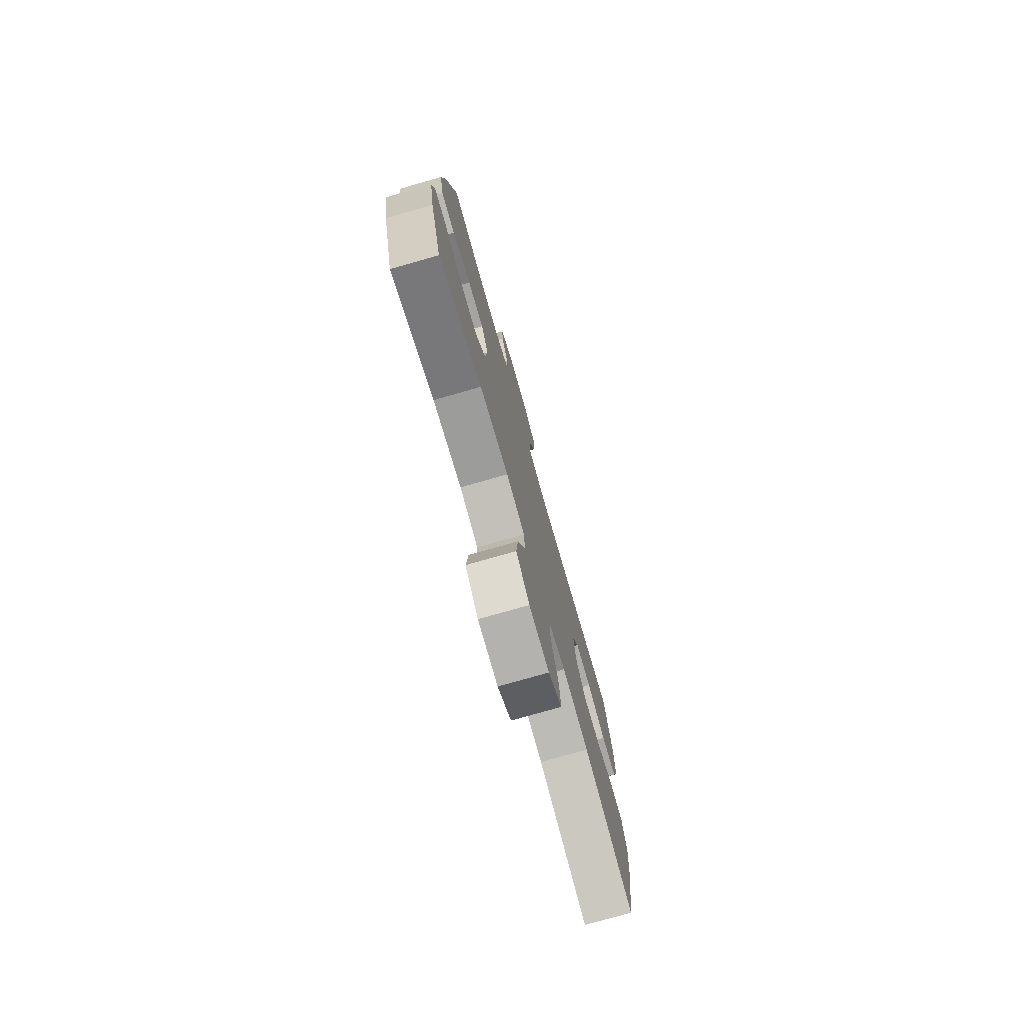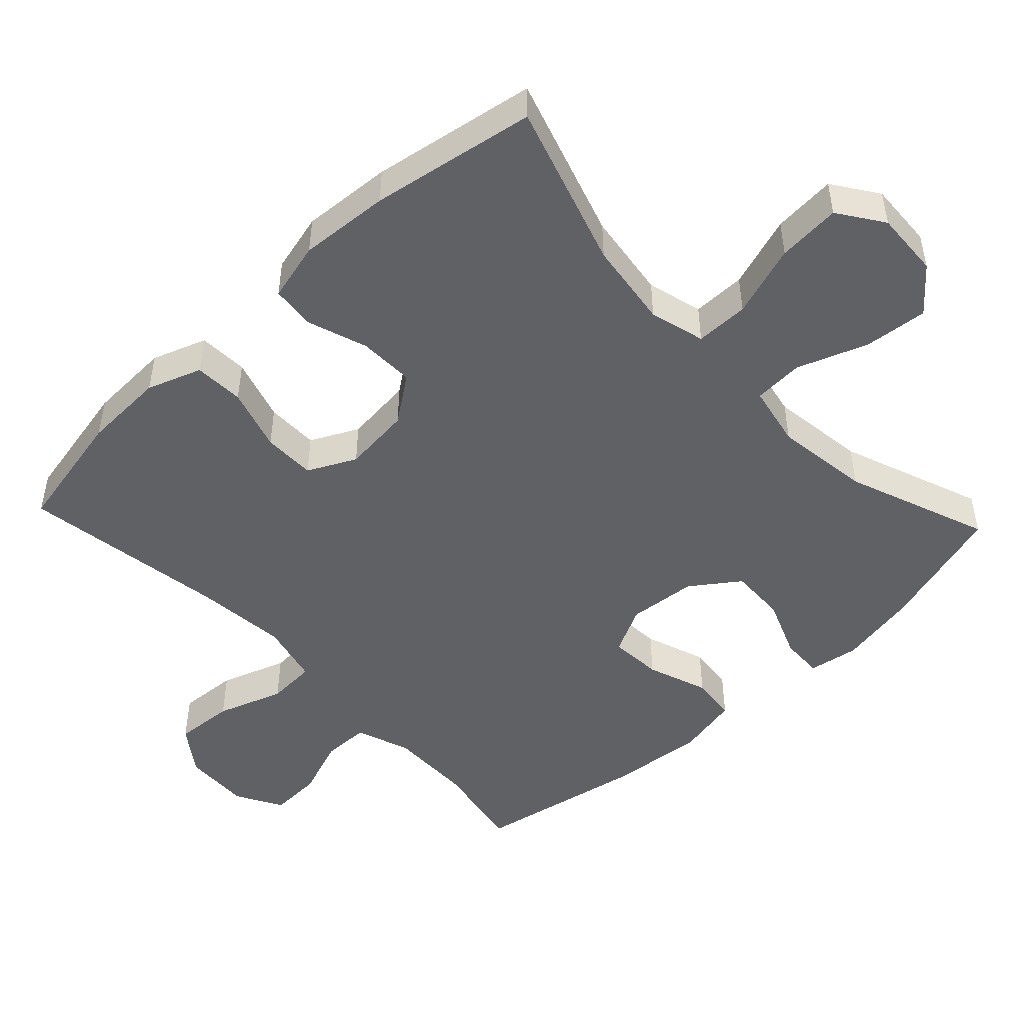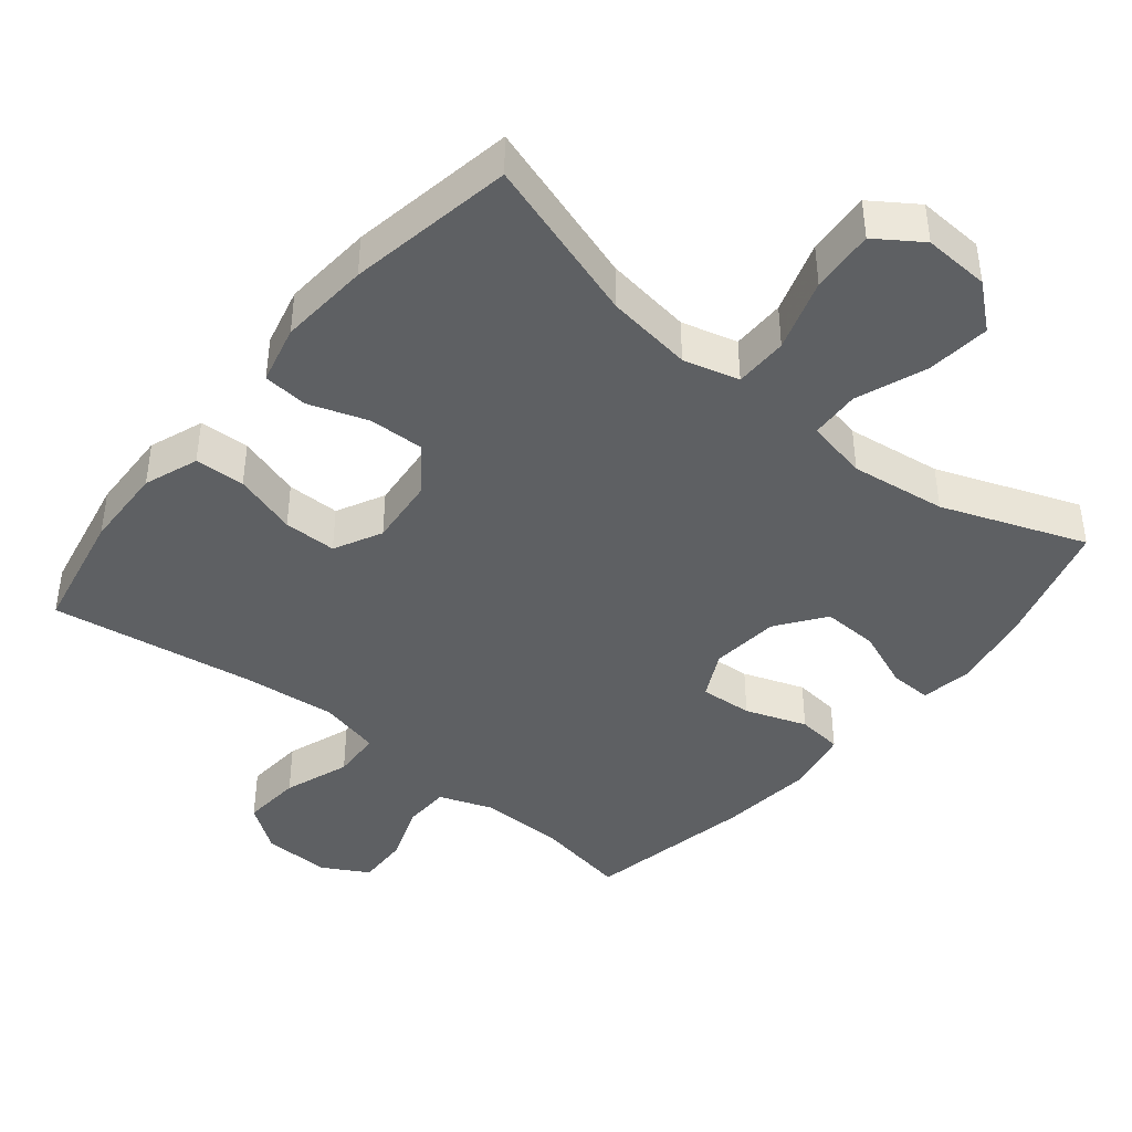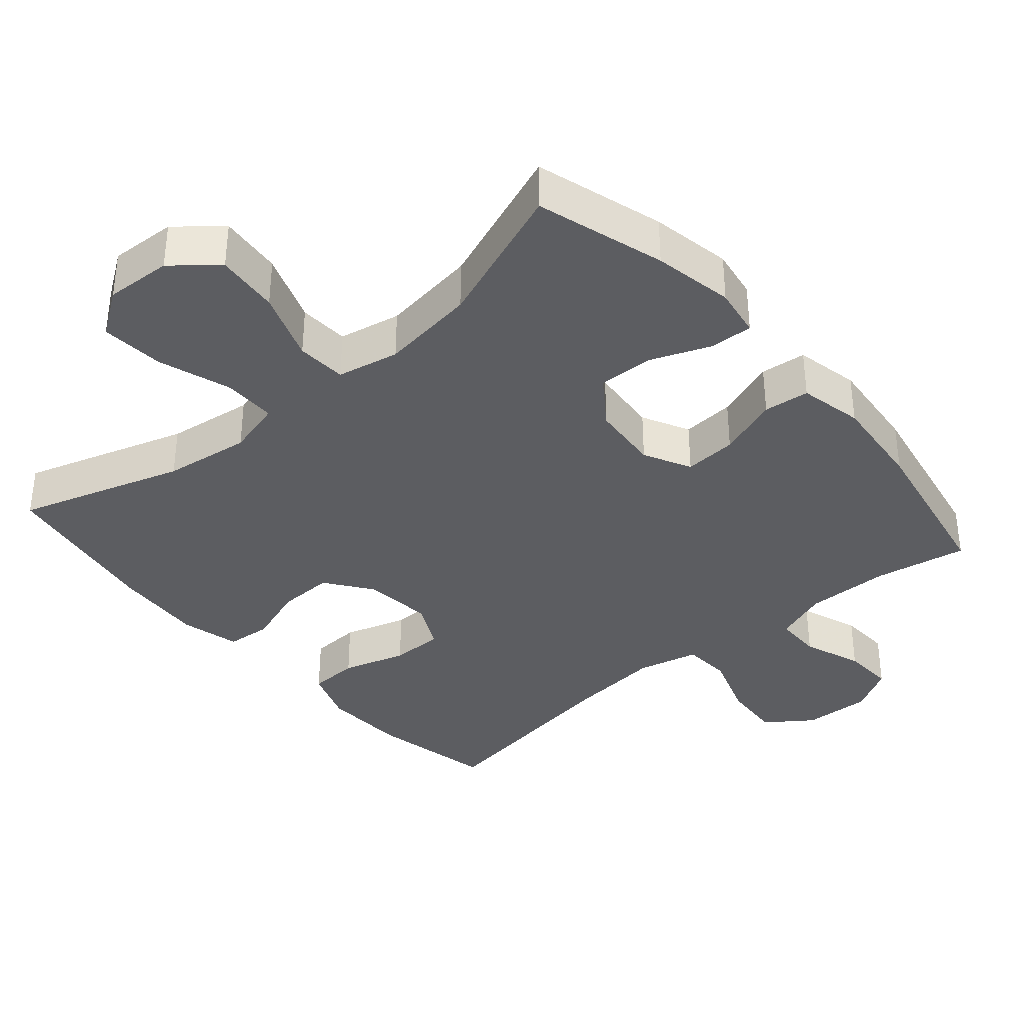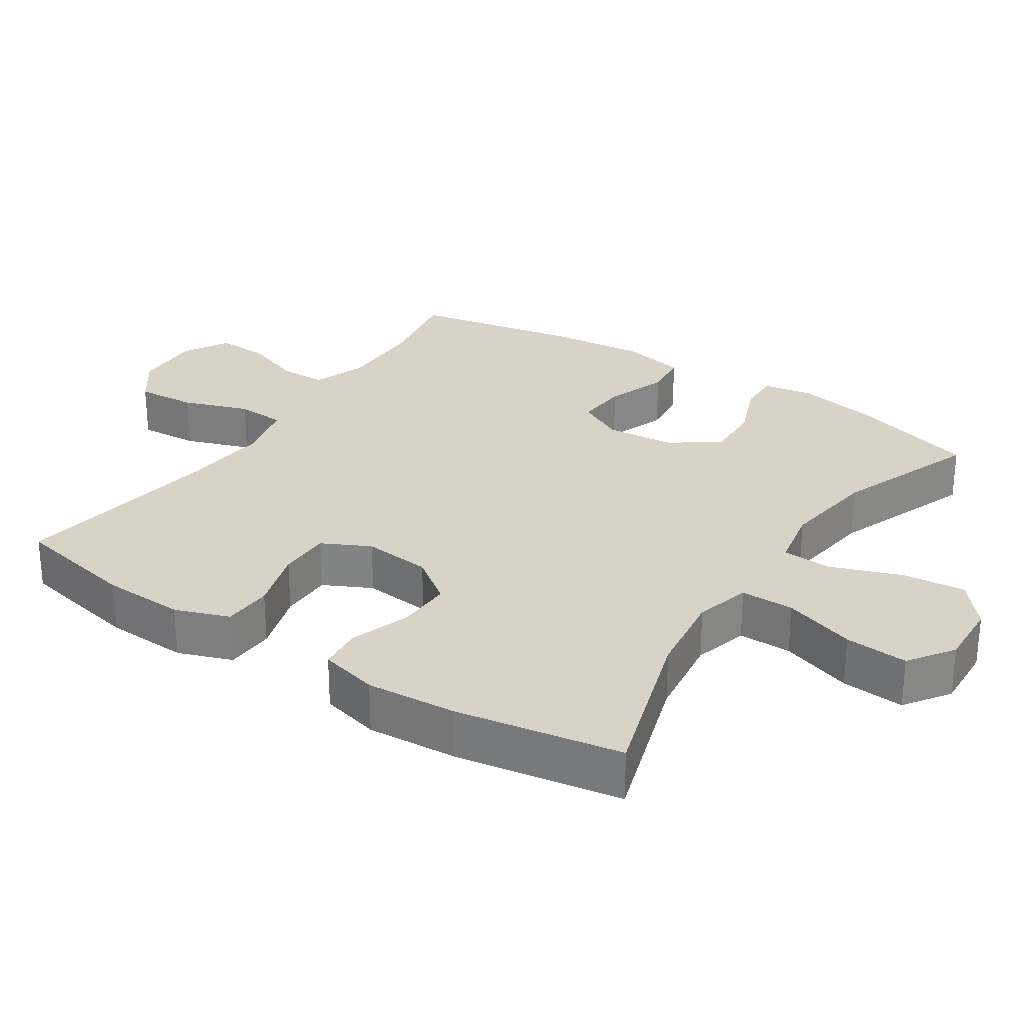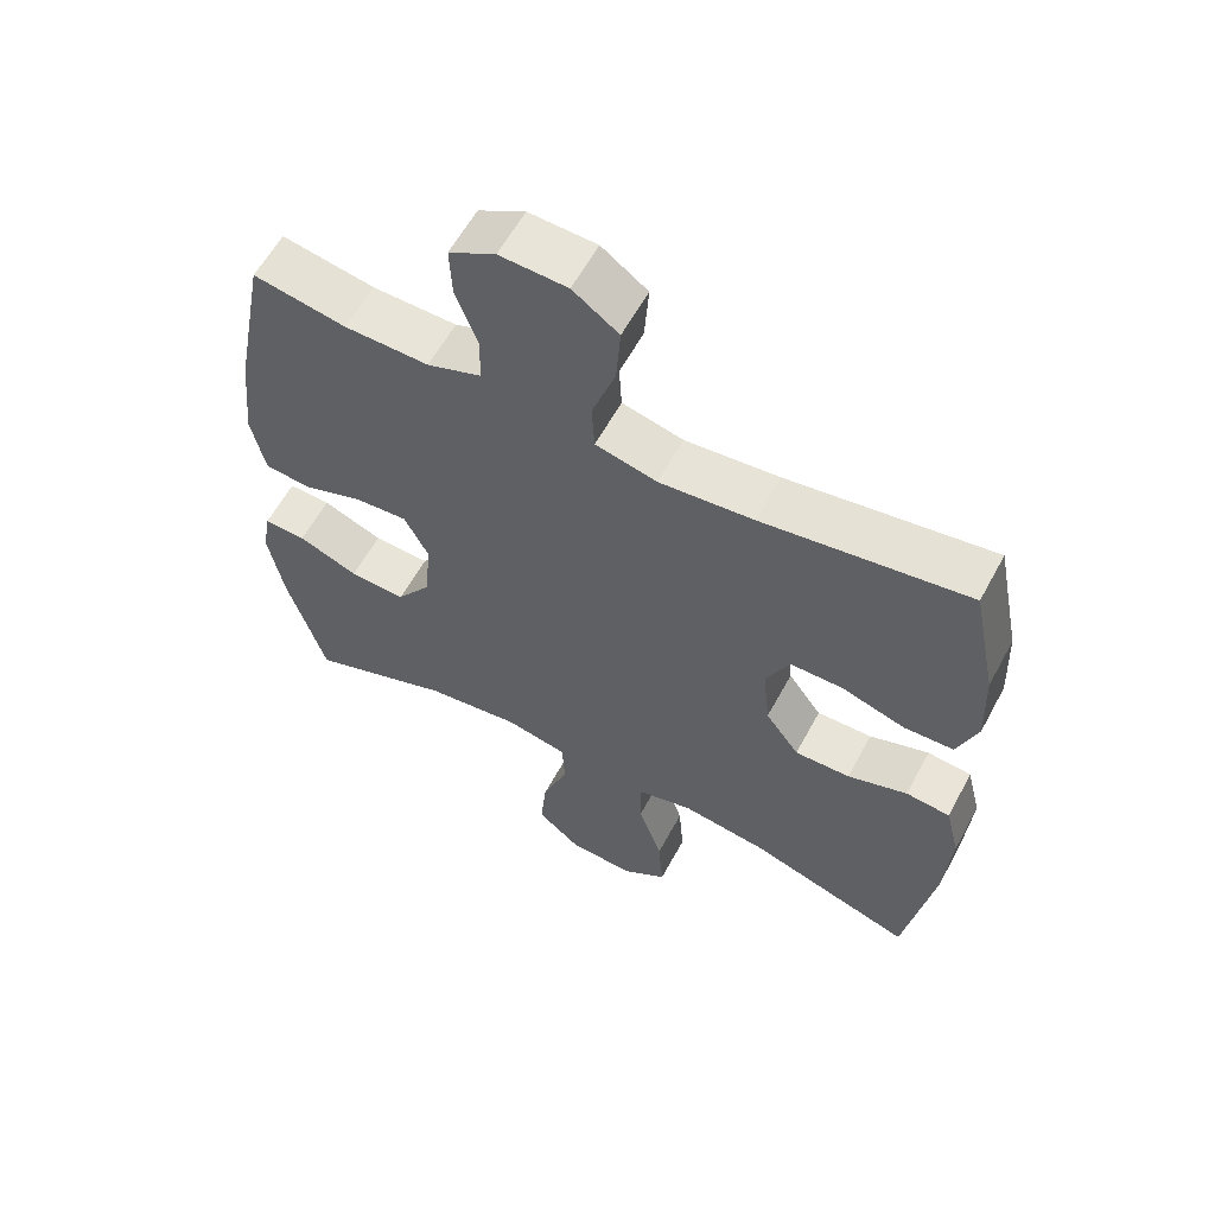
<metadata>
{"format":"obj","ext":"obj","renderer":"f3d","projection":"perspective","resolution":1024,"background":"white","views":[{"elev":-77.0,"azim":-74.1,"up":"+Z"},{"elev":-48.5,"azim":133.3,"up":"+Y"},{"elev":-42.1,"azim":140.6,"up":"+Y"},{"elev":-36.5,"azim":-139.2,"up":"+Y"},{"elev":28.0,"azim":123.5,"up":"+Y"},{"elev":59.9,"azim":28.3,"up":"+Z"}]}
</metadata>
<code>
v 0.5 0.07 -0.5
v 0.266 0.07 -0.425
v 0.143 0.07 -0.408
v 0.064 0.07 -0.429
v 0.064 0.07 -0.505
v 0.098 0.07 -0.608
v 0.105 0.07 -0.698
v 0.041 0.07 -0.742
v -0.053 0.07 -0.737
v -0.115 0.07 -0.685
v -0.106 0.07 -0.595
v -0.069 0.07 -0.495
v -0.073 0.07 -0.424
v -0.161 0.07 -0.406
v -0.297 0.07 -0.424
v -0.5 0.07 -0.5
v -0.554 0.07 -0.317
v -0.575 0.07 -0.203
v -0.563 0.07 -0.132
v -0.503 0.07 -0.134
v -0.418 0.07 -0.168
v -0.338 0.07 -0.171
v -0.289 0.07 -0.103
v -0.28 0.07 -0.005
v -0.314 0.07 0.062
v -0.389 0.07 0.057
v -0.476 0.07 0.026
v -0.541 0.07 0.033
v -0.56 0.07 0.124
v -0.546 0.07 0.261
v -0.5 0.07 0.5
v -0.368 0.07 0.476
v -0.248 0.07 0.474
v -0.171 0.07 0.502
v -0.17 0.07 0.569
v -0.201 0.07 0.653
v -0.204 0.07 0.727
v -0.138 0.07 0.764
v -0.042 0.07 0.76
v 0.023 0.07 0.713
v 0.017 0.07 0.628
v -0.016 0.07 0.534
v -0.012 0.07 0.464
v 0.075 0.07 0.443
v 0.209 0.07 0.456
v 0.5 0.07 0.5
v 0.536 0.07 0.324
v 0.541 0.07 0.206
v 0.513 0.07 0.129
v 0.442 0.07 0.126
v 0.352 0.07 0.154
v 0.277 0.07 0.154
v 0.243 0.07 0.086
v 0.253 0.07 -0.011
v 0.301 0.07 -0.077
v 0.38 0.07 -0.075
v 0.465 0.07 -0.046
v 0.528 0.07 -0.052
v 0.549 0.07 -0.136
v 0.54 0.07 -0.265
v 0.5 0 -0.5
v 0.266 0 -0.425
v 0.143 0 -0.408
v 0.064 0 -0.429
v 0.064 0 -0.505
v 0.098 0 -0.608
v 0.105 0 -0.698
v 0.041 0 -0.742
v -0.053 0 -0.737
v -0.115 0 -0.685
v -0.106 0 -0.595
v -0.069 0 -0.495
v -0.073 0 -0.424
v -0.161 0 -0.406
v -0.297 0 -0.424
v -0.5 0 -0.5
v -0.554 0 -0.317
v -0.575 0 -0.203
v -0.563 0 -0.132
v -0.503 0 -0.134
v -0.418 0 -0.168
v -0.338 0 -0.171
v -0.289 0 -0.103
v -0.28 0 -0.005
v -0.314 0 0.062
v -0.389 0 0.057
v -0.476 0 0.026
v -0.541 0 0.033
v -0.56 0 0.124
v -0.546 0 0.261
v -0.5 0 0.5
v -0.368 0 0.476
v -0.248 0 0.474
v -0.171 0 0.502
v -0.17 0 0.569
v -0.201 0 0.653
v -0.204 0 0.727
v -0.138 0 0.764
v -0.042 0 0.76
v 0.023 0 0.713
v 0.017 0 0.628
v -0.016 0 0.534
v -0.012 0 0.464
v 0.075 0 0.443
v 0.209 0 0.456
v 0.5 0 0.5
v 0.536 0 0.324
v 0.541 0 0.206
v 0.513 0 0.129
v 0.442 0 0.126
v 0.352 0 0.154
v 0.277 0 0.154
v 0.243 0 0.086
v 0.253 0 -0.011
v 0.301 0 -0.077
v 0.38 0 -0.075
v 0.465 0 -0.046
v 0.528 0 -0.052
v 0.549 0 -0.136
v 0.54 0 -0.265
f 59 60 1 2
f 56 57 58 59
f 55 56 59 2
f 54 55 2 3
f 53 54 3 4
f 48 49 50 51
f 48 51 52
f 45 46 47 48
f 44 45 48 52
f 43 44 52 53
f 39 40 41 42
f 39 42 43
f 38 39 43
f 35 36 37 38
f 34 35 38 43
f 33 34 43 53
f 29 30 31 32
f 26 27 28 29
f 25 26 29 32
f 24 25 32 33
f 18 19 20 21
f 18 21 22
f 15 16 17 18
f 14 15 18 22
f 13 14 22 23
f 9 10 11 12
f 9 12 13
f 8 9 13
f 5 6 7 8
f 4 5 8 13
f 24 33 53 4
f 4 13 23 24
f 62 61 120 119
f 119 118 117 116
f 62 119 116 115
f 63 62 115 114
f 64 63 114 113
f 111 110 109 108
f 112 111 108
f 108 107 106 105
f 112 108 105 104
f 113 112 104 103
f 102 101 100 99
f 103 102 99
f 103 99 98
f 98 97 96 95
f 103 98 95 94
f 113 103 94 93
f 92 91 90 89
f 89 88 87 86
f 92 89 86 85
f 93 92 85 84
f 81 80 79 78
f 82 81 78
f 78 77 76 75
f 82 78 75 74
f 83 82 74 73
f 72 71 70 69
f 73 72 69
f 73 69 68
f 68 67 66 65
f 73 68 65 64
f 64 113 93 84
f 84 83 73 64
f 1 61 62 2
f 2 62 63 3
f 3 63 64 4
f 4 64 65 5
f 5 65 66 6
f 6 66 67 7
f 7 67 68 8
f 8 68 69 9
f 9 69 70 10
f 10 70 71 11
f 11 71 72 12
f 12 72 73 13
f 13 73 74 14
f 14 74 75 15
f 15 75 76 16
f 16 76 77 17
f 17 77 78 18
f 18 78 79 19
f 19 79 80 20
f 20 80 81 21
f 21 81 82 22
f 22 82 83 23
f 23 83 84 24
f 24 84 85 25
f 25 85 86 26
f 26 86 87 27
f 27 87 88 28
f 28 88 89 29
f 29 89 90 30
f 30 90 91 31
f 31 91 92 32
f 32 92 93 33
f 33 93 94 34
f 34 94 95 35
f 35 95 96 36
f 36 96 97 37
f 37 97 98 38
f 38 98 99 39
f 39 99 100 40
f 40 100 101 41
f 41 101 102 42
f 42 102 103 43
f 43 103 104 44
f 44 104 105 45
f 45 105 106 46
f 46 106 107 47
f 47 107 108 48
f 48 108 109 49
f 49 109 110 50
f 50 110 111 51
f 51 111 112 52
f 52 112 113 53
f 53 113 114 54
f 54 114 115 55
f 55 115 116 56
f 56 116 117 57
f 57 117 118 58
f 58 118 119 59
f 59 119 120 60
f 60 120 61 1

</code>
